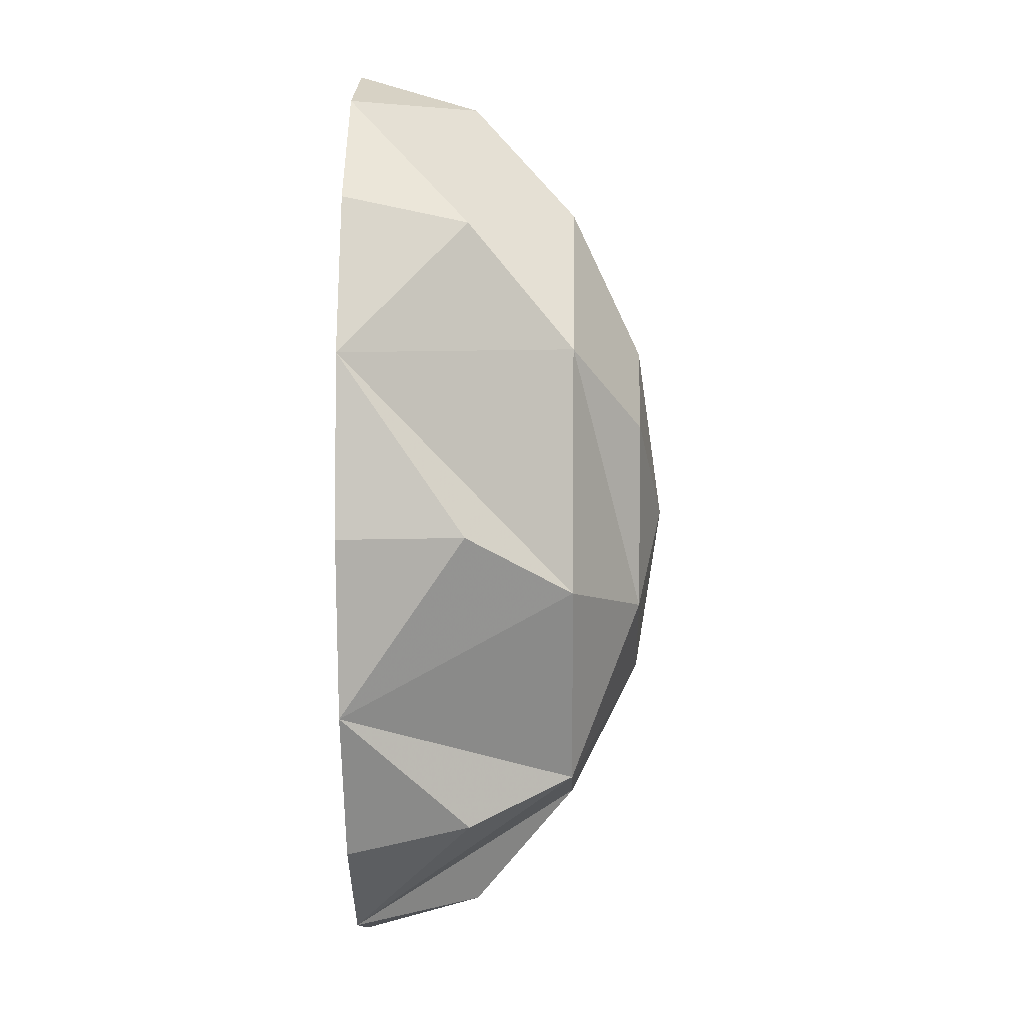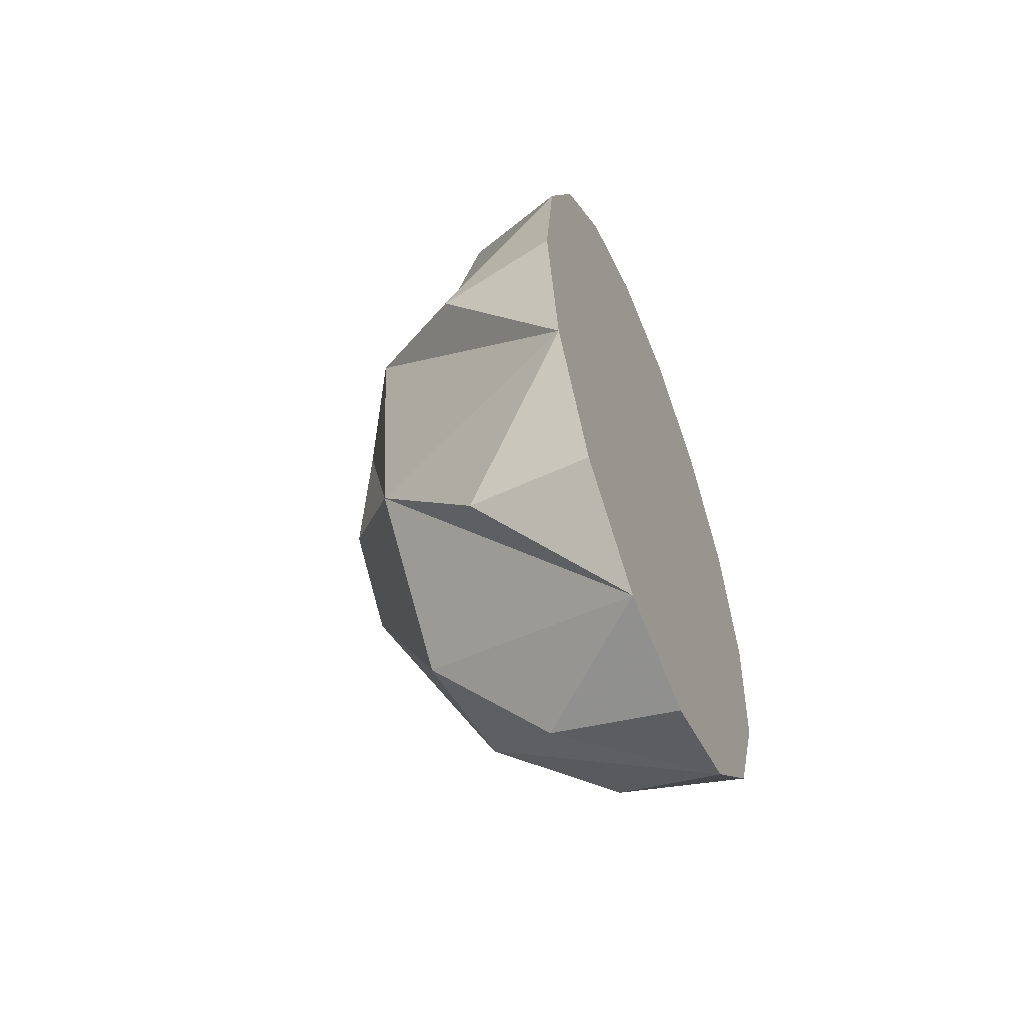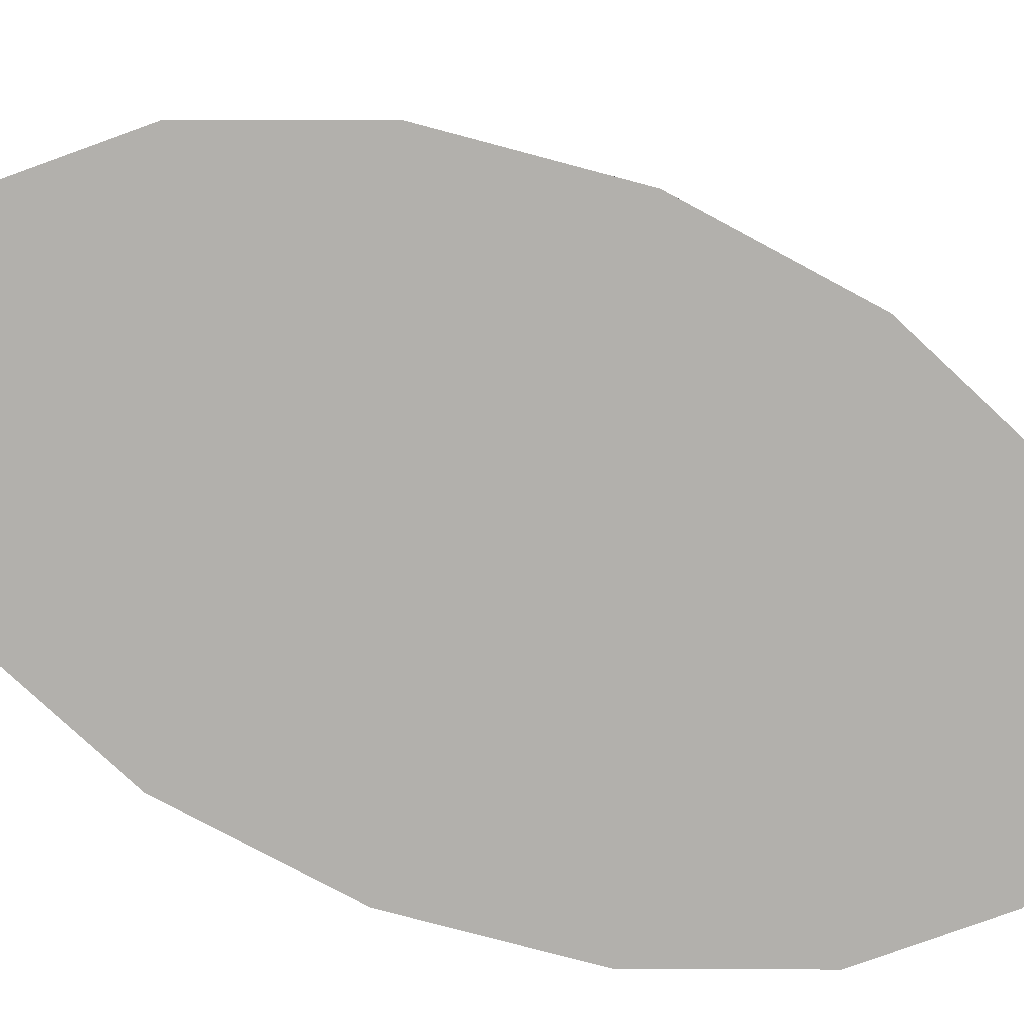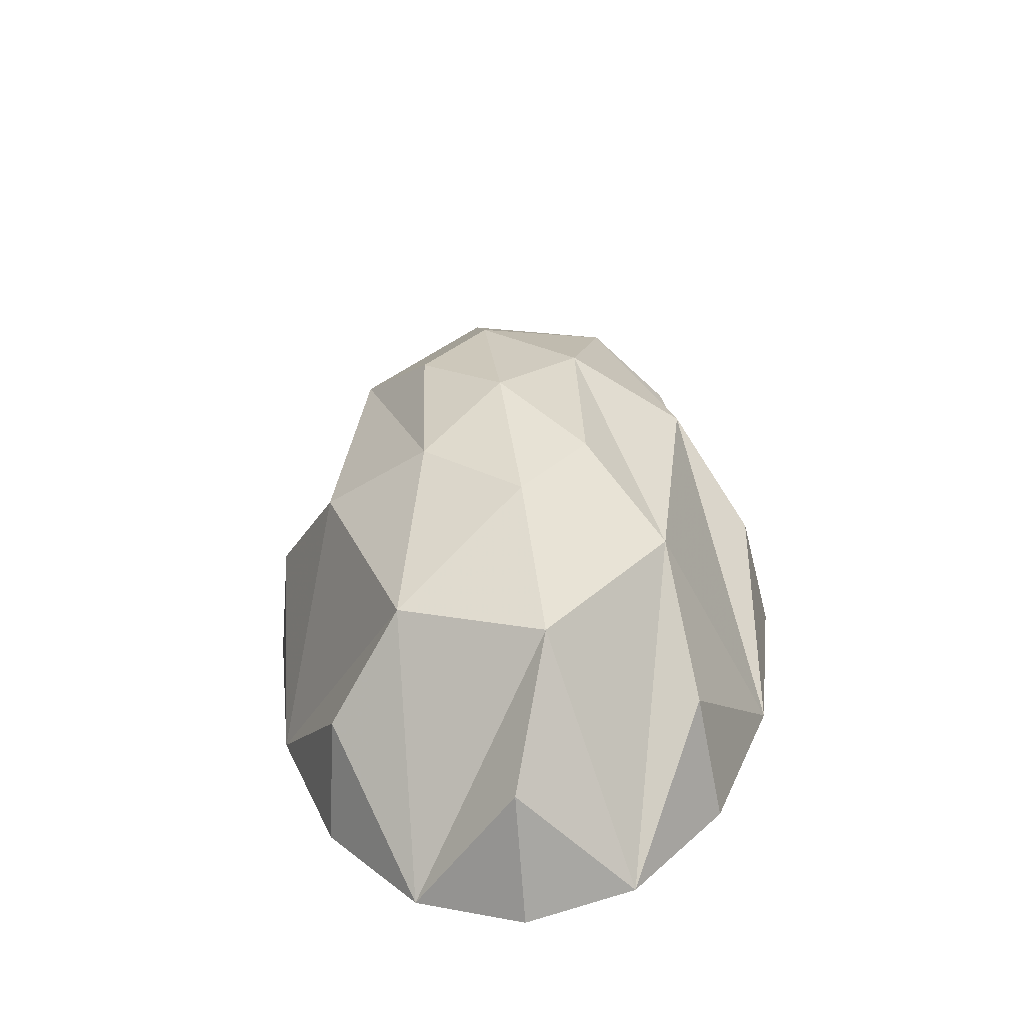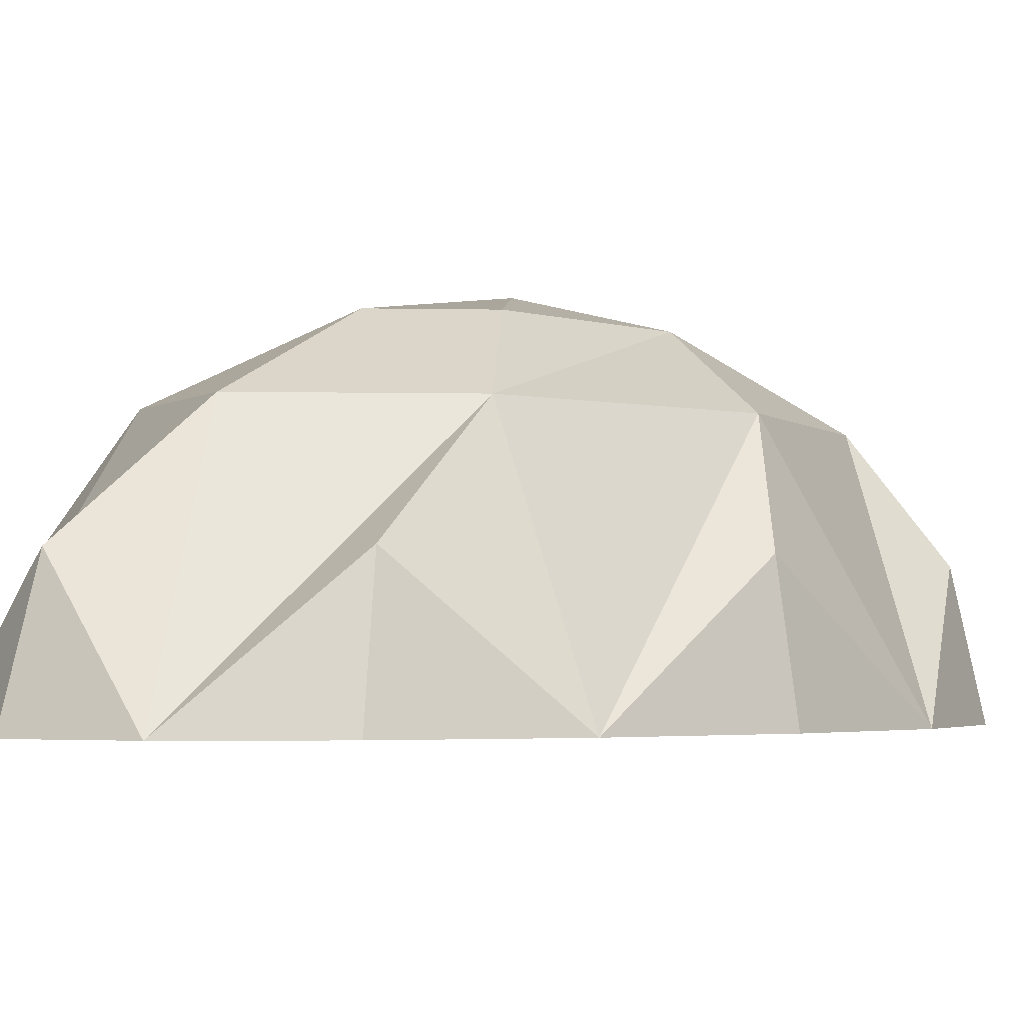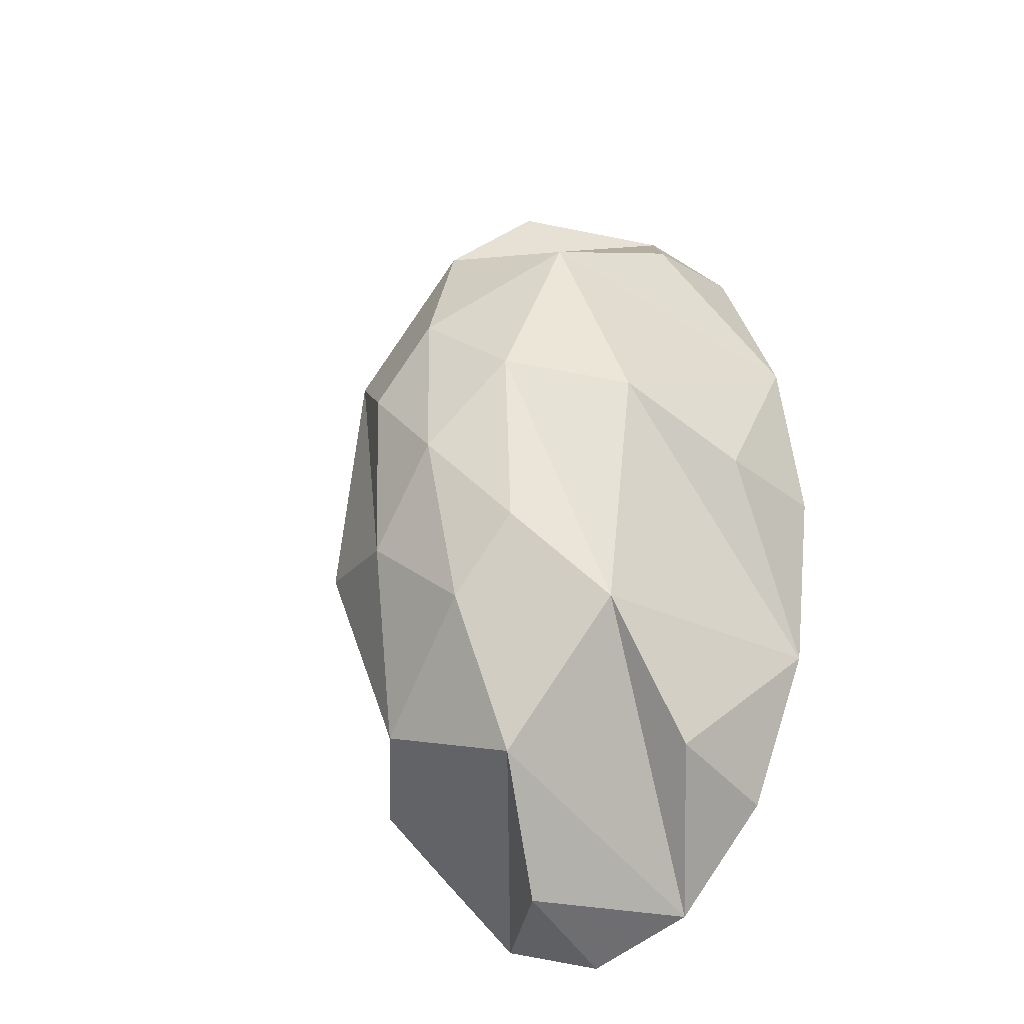
<metadata>
{"format":"obj","ext":"obj","renderer":"f3d","projection":"perspective","resolution":1024,"background":"white","views":[{"elev":5.7,"azim":91.8,"up":"+Z"},{"elev":-60.5,"azim":-66.0,"up":"+Z"},{"elev":-78.8,"azim":-111.5,"up":"+Y"},{"elev":-57.8,"azim":-175.5,"up":"+Z"},{"elev":-3.0,"azim":44.4,"up":"+Y"},{"elev":-30.9,"azim":-147.4,"up":"+Z"}]}
</metadata>
<code>
v 122 43.55 -55.07
v 158.2 0.9436 -55.07
v 155.5 0.9436 -78.72
v 147.6 0.9436 -98.77
v 135.8 0.9436 -112.2
v 122 0.9436 -116.9
v 108.1 0.9436 -112.2
v 96.29 0.9436 -98.77
v 88.42 0.9436 -78.72
v 85.66 0.9436 -55.07
v 88.42 0.9436 -31.43
v 96.29 0.9436 -11.38
v 108.1 0.9436 2.012
v 122 0.9436 6.716
v 135.8 0.9436 2.012
v 147.6 0.9436 -11.38
v 155.5 0.9436 -31.43
v 155.5 17.25 -55.07
v 126.9 31.07 -13.05
v 145.7 17.25 -95.44
v 119.3 40.3 -77.82
v 122 17.25 -112.2
v 132.4 40.3 -66.98
v 98.24 17.25 -95.44
v 110.6 40.3 -67.96
v 88.42 17.25 -55.07
v 101 31.07 -78.88
v 98.24 17.25 -14.71
v 133.3 40.3 -42.19
v 122 17.25 2.012
v 124.6 40.3 -32.33
v 145.7 17.25 -14.71
v 111.5 40.3 -43.17
v 146.6 31.07 -63.43
v 97.27 31.07 -46.71
v 135.9 31.07 -90.71
v 108 31.07 -19.44
v 117 31.07 -97.1
v 142.9 31.07 -31.27
v 135.8 0.9436 2.012
o Kugel
f 3 18 2
f 35 33 27
f 5 20 4
f 34 23 39
f 7 22 6
f 19 31 37
f 9 24 8
f 38 21 36
f 11 26 10
f 27 25 38
f 13 28 12
f 39 29 19
f 15 30 14
f 37 33 35
f 17 32 16
f 36 23 34
f 2 18 17
f 36 34 3
f 10 26 9
f 38 36 5
f 6 22 5
f 27 38 7
f 12 28 11
f 35 27 9
f 16 32 15
f 37 35 11
f 8 24 7
f 19 37 13
f 4 20 3
f 39 19 15
f 14 30 13
f 34 39 17
f 18 34 17
f 1 29 23
f 26 35 9
f 21 23 36
f 22 38 5
f 25 21 38
f 28 37 11
f 33 25 27
f 32 39 15
f 1 31 29
f 24 27 7
f 31 33 37
f 20 36 3
f 29 31 19
f 30 19 13
f 23 29 39
f 17 39 32
f 13 37 28
f 9 27 24
f 1 23 21
f 5 36 20
f 1 21 25
f 11 35 26
f 1 25 33
f 15 19 30
f 3 34 18
f 7 38 22
f 1 33 31
f 15 16 14
f 16 17 15
f 17 2 16
f 2 3 17
f 2 10 3
f 3 4 10
f 4 5 10
f 5 6 10
f 6 7 10
f 7 8 10
f 8 9 10
f 10 11 2
f 11 2 17
f 11 12 17
f 12 17 13
f 14 17 13
f 15 14 17

</code>
